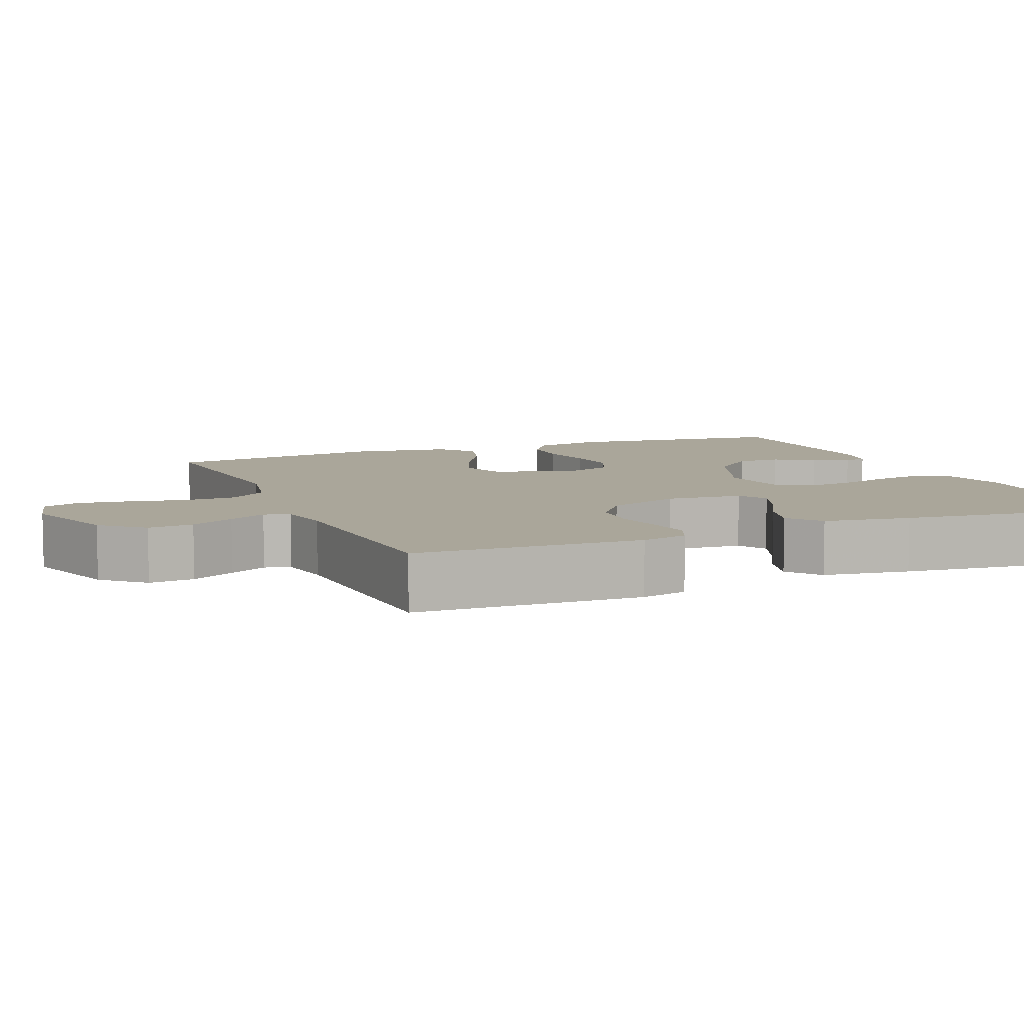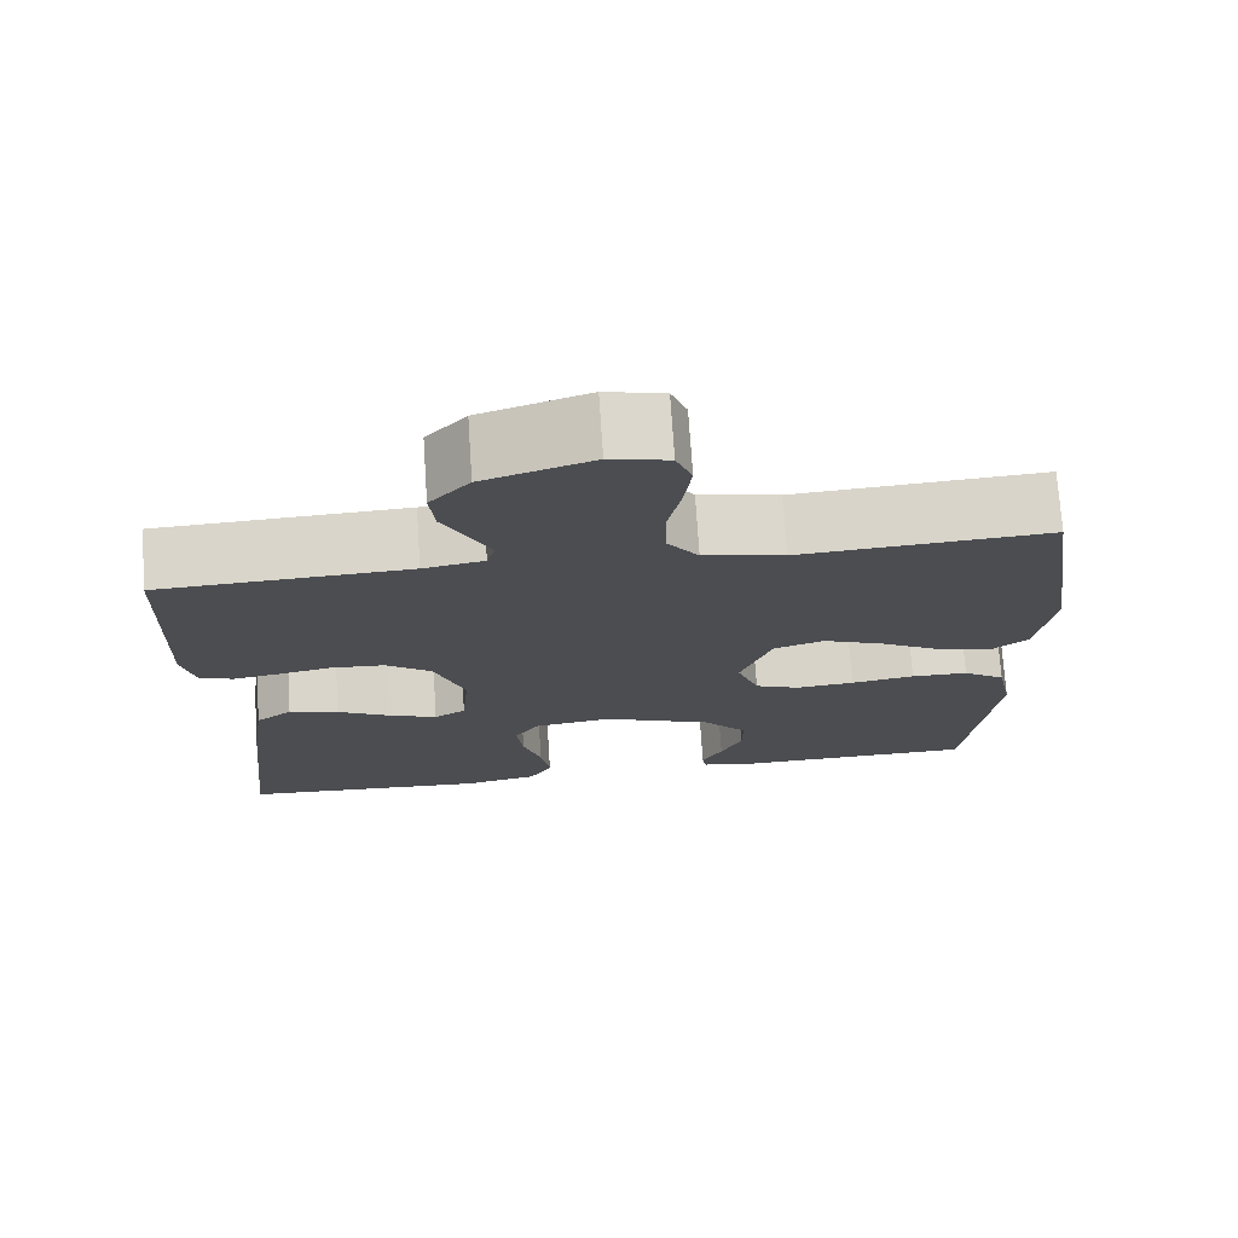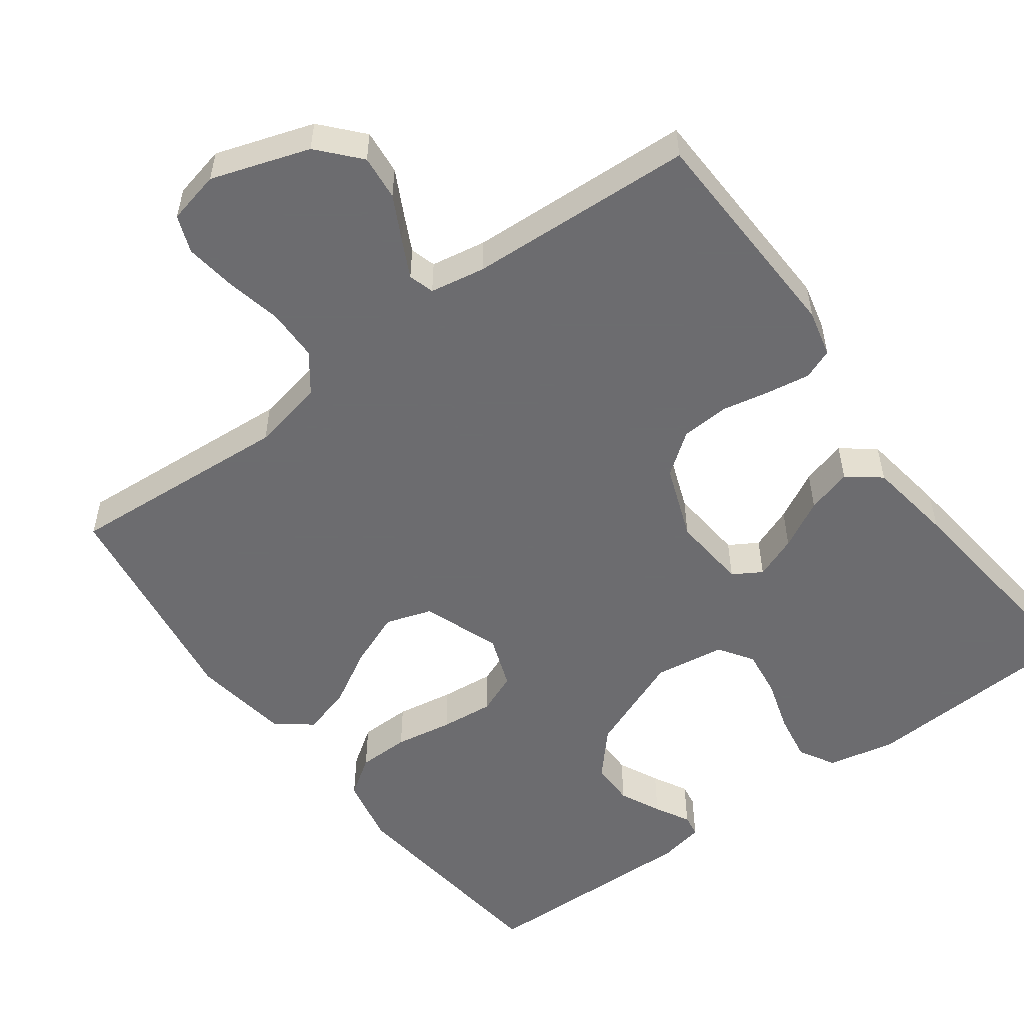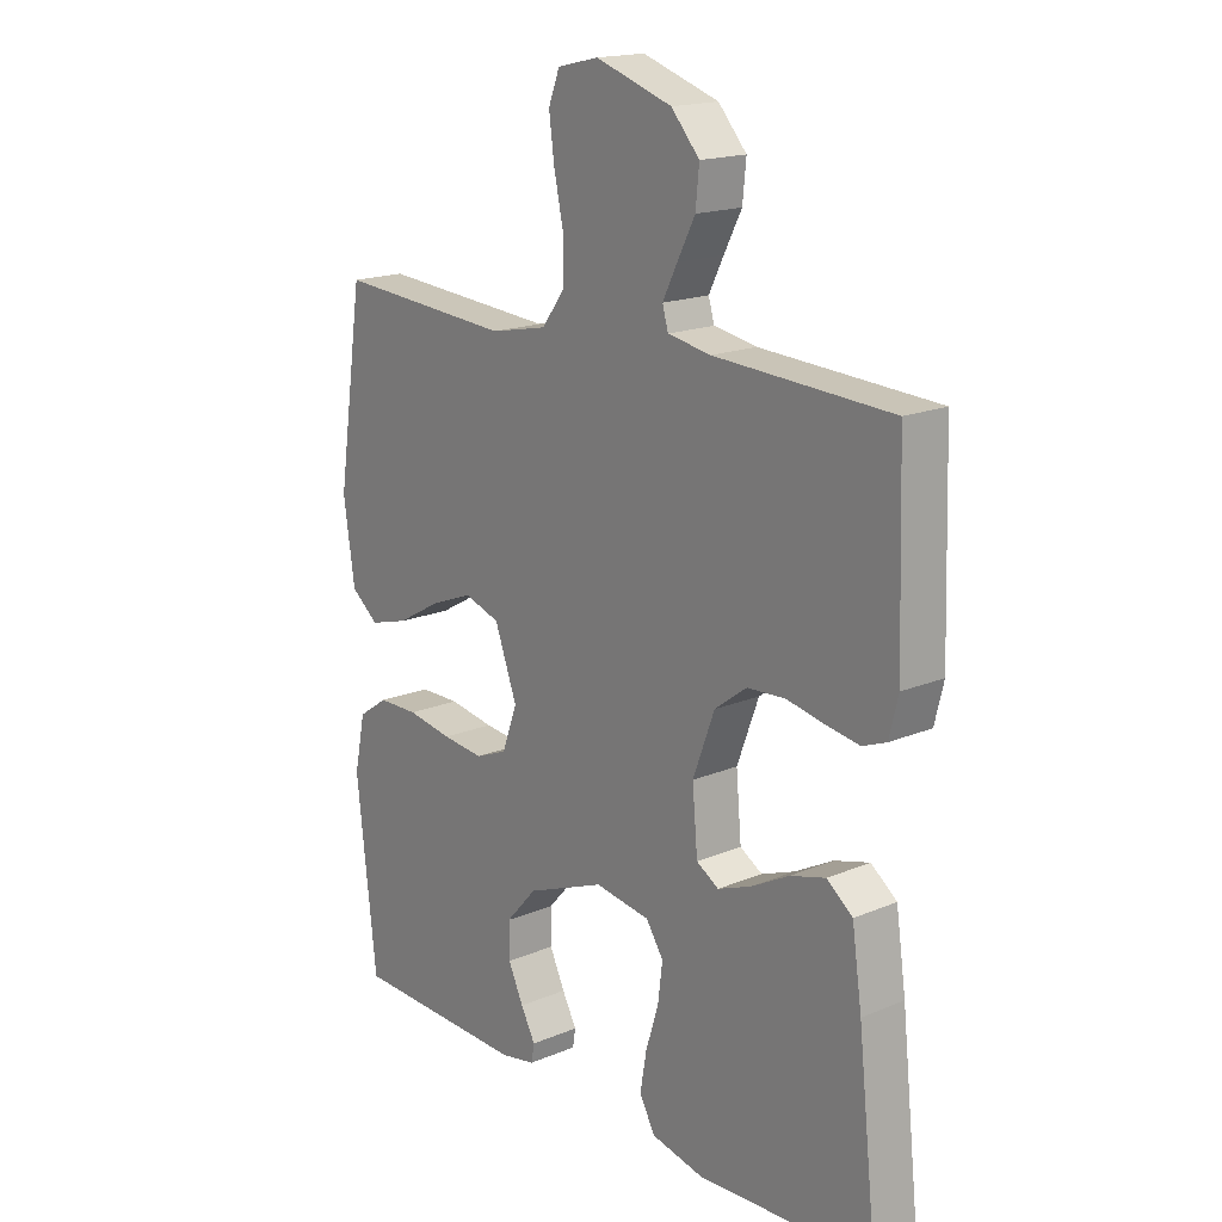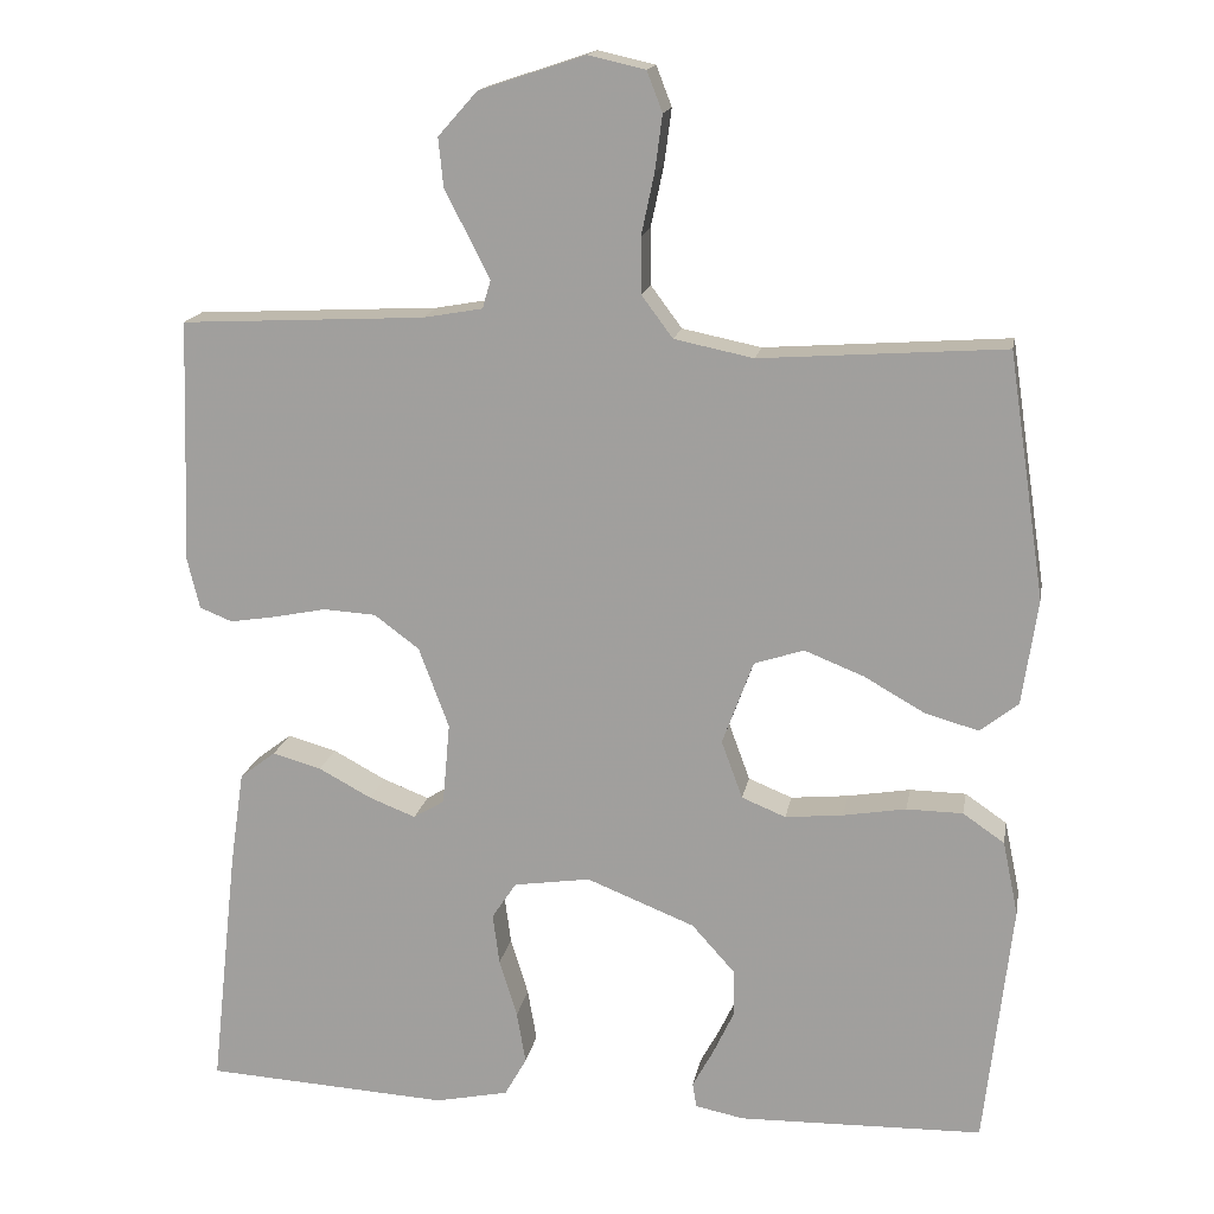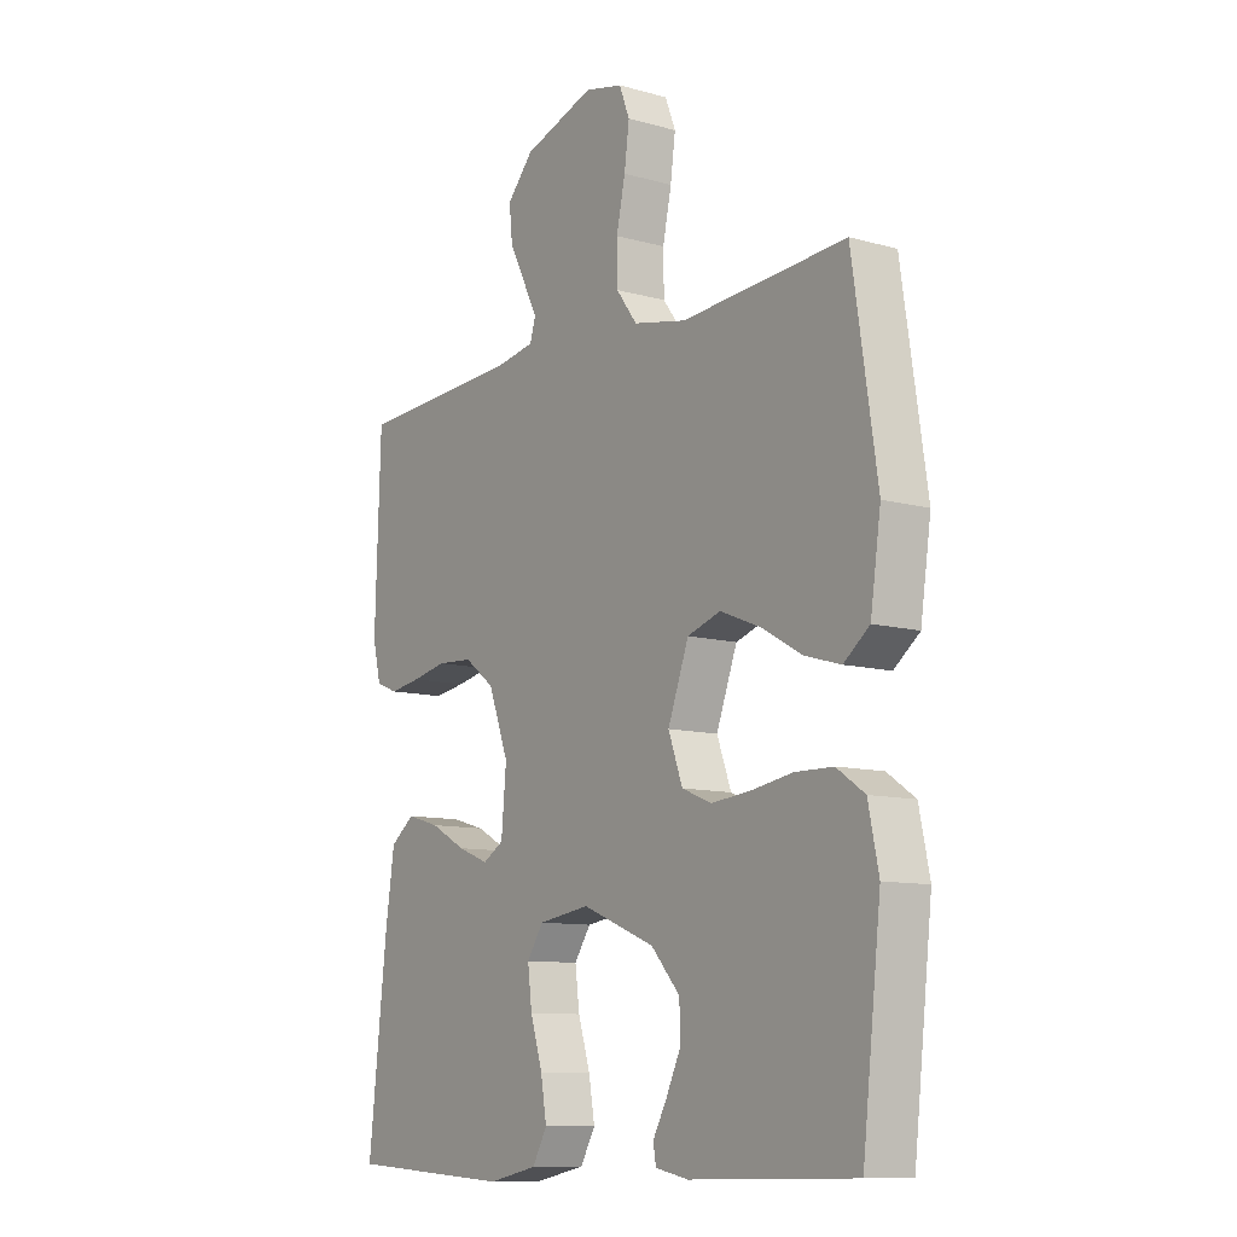
<metadata>
{"format":"obj","ext":"obj","renderer":"f3d","projection":"perspective","resolution":1024,"background":"white","views":[{"elev":7.8,"azim":67.5,"up":"+Y"},{"elev":73.6,"azim":176.2,"up":"+Z"},{"elev":-53.8,"azim":36.4,"up":"+Y"},{"elev":17.5,"azim":50.5,"up":"+Z"},{"elev":16.2,"azim":-169.9,"up":"+Z"},{"elev":-10.3,"azim":-125.2,"up":"+Z"}]}
</metadata>
<code>
v 0.5 0.07 -0.5
v 0.2 0.07 -0.517
v 0.11 0.07 -0.498
v 0.083 0.07 -0.45
v 0.094 0.07 -0.386
v 0.116 0.07 -0.315
v 0.124 0.07 -0.252
v 0.094 0.07 -0.207
v 0 0.07 -0.193
v -0.133 0.07 -0.246
v -0.186 0.07 -0.305
v -0.186 0.07 -0.364
v -0.16 0.07 -0.419
v -0.135 0.07 -0.465
v -0.14 0.07 -0.495
v -0.2 0.07 -0.507
v -0.5 0.07 -0.5
v -0.534 0.07 -0.2
v -0.515 0.07 -0.109
v -0.464 0.07 -0.074
v -0.395 0.07 -0.073
v -0.318 0.07 -0.086
v -0.247 0.07 -0.093
v -0.193 0.07 -0.071
v -0.167 0.07 0
v -0.205 0.07 0.103
v -0.266 0.07 0.123
v -0.339 0.07 0.094
v -0.413 0.07 0.052
v -0.479 0.07 0.033
v -0.526 0.07 0.07
v -0.545 0.07 0.2
v -0.5 0.07 0.5
v -0.2 0.07 0.479
v -0.103 0.07 0.499
v -0.065 0.07 0.55
v -0.064 0.07 0.619
v -0.08 0.07 0.694
v -0.089 0.07 0.762
v -0.07 0.07 0.811
v 0 0.07 0.827
v 0.13 0.07 0.784
v 0.178 0.07 0.73
v 0.172 0.07 0.67
v 0.142 0.07 0.612
v 0.117 0.07 0.562
v 0.127 0.07 0.528
v 0.2 0.07 0.515
v 0.5 0.07 0.5
v 0.51 0.07 0.2
v 0.495 0.07 0.138
v 0.455 0.07 0.122
v 0.398 0.07 0.131
v 0.334 0.07 0.144
v 0.269 0.07 0.14
v 0.214 0.07 0.099
v 0.177 0.07 0
v 0.186 0.07 -0.101
v 0.224 0.07 -0.124
v 0.281 0.07 -0.102
v 0.346 0.07 -0.067
v 0.406 0.07 -0.05
v 0.45 0.07 -0.084
v 0.467 0.07 -0.2
v 0.5 0 -0.5
v 0.2 0 -0.517
v 0.11 0 -0.498
v 0.083 0 -0.45
v 0.094 0 -0.386
v 0.116 0 -0.315
v 0.124 0 -0.252
v 0.094 0 -0.207
v 0 0 -0.193
v -0.133 0 -0.246
v -0.186 0 -0.305
v -0.186 0 -0.364
v -0.16 0 -0.419
v -0.135 0 -0.465
v -0.14 0 -0.495
v -0.2 0 -0.507
v -0.5 0 -0.5
v -0.534 0 -0.2
v -0.515 0 -0.109
v -0.464 0 -0.074
v -0.395 0 -0.073
v -0.318 0 -0.086
v -0.247 0 -0.093
v -0.193 0 -0.071
v -0.167 0 0
v -0.205 0 0.103
v -0.266 0 0.123
v -0.339 0 0.094
v -0.413 0 0.052
v -0.479 0 0.033
v -0.526 0 0.07
v -0.545 0 0.2
v -0.5 0 0.5
v -0.2 0 0.479
v -0.103 0 0.499
v -0.065 0 0.55
v -0.064 0 0.619
v -0.08 0 0.694
v -0.089 0 0.762
v -0.07 0 0.811
v 0 0 0.827
v 0.13 0 0.784
v 0.178 0 0.73
v 0.172 0 0.67
v 0.142 0 0.612
v 0.117 0 0.562
v 0.127 0 0.528
v 0.2 0 0.515
v 0.5 0 0.5
v 0.51 0 0.2
v 0.495 0 0.138
v 0.455 0 0.122
v 0.398 0 0.131
v 0.334 0 0.144
v 0.269 0 0.14
v 0.214 0 0.099
v 0.177 0 0
v 0.186 0 -0.101
v 0.224 0 -0.124
v 0.281 0 -0.102
v 0.346 0 -0.067
v 0.406 0 -0.05
v 0.45 0 -0.084
v 0.467 0 -0.2
f 60 61 62 63
f 59 60 63 64
f 51 52 53 54
f 49 50 51 54
f 48 49 54 55
f 47 48 55 56
f 42 43 44 45
f 42 45 46
f 41 42 46
f 37 38 39 40
f 37 40 41 46
f 31 32 33 34
f 31 34 35
f 28 29 30 31
f 27 28 31 35
f 26 27 35 36
f 19 20 21 22
f 19 22 23
f 18 19 23
f 17 18 23
f 16 17 23 24
f 13 14 15 16
f 12 13 16
f 11 12 16 24
f 3 4 5 6
f 3 6 7
f 2 3 7
f 59 64 1 2
f 58 59 2 7
f 57 58 7 8
f 56 57 8 9
f 47 56 9 10
f 36 37 46 47
f 25 26 36 47
f 24 25 47
f 10 11 24 47
f 127 126 125 124
f 128 127 124 123
f 118 117 116 115
f 118 115 114 113
f 119 118 113 112
f 120 119 112 111
f 109 108 107 106
f 110 109 106
f 110 106 105
f 104 103 102 101
f 110 105 104 101
f 98 97 96 95
f 99 98 95
f 95 94 93 92
f 99 95 92 91
f 100 99 91 90
f 86 85 84 83
f 87 86 83
f 87 83 82
f 87 82 81
f 88 87 81 80
f 80 79 78 77
f 80 77 76
f 88 80 76 75
f 70 69 68 67
f 71 70 67
f 71 67 66
f 66 65 128 123
f 71 66 123 122
f 72 71 122 121
f 73 72 121 120
f 74 73 120 111
f 111 110 101 100
f 111 100 90 89
f 111 89 88
f 111 88 75 74
f 1 65 66 2
f 2 66 67 3
f 3 67 68 4
f 4 68 69 5
f 5 69 70 6
f 6 70 71 7
f 7 71 72 8
f 8 72 73 9
f 9 73 74 10
f 10 74 75 11
f 11 75 76 12
f 12 76 77 13
f 13 77 78 14
f 14 78 79 15
f 15 79 80 16
f 16 80 81 17
f 17 81 82 18
f 18 82 83 19
f 19 83 84 20
f 20 84 85 21
f 21 85 86 22
f 22 86 87 23
f 23 87 88 24
f 24 88 89 25
f 25 89 90 26
f 26 90 91 27
f 27 91 92 28
f 28 92 93 29
f 29 93 94 30
f 30 94 95 31
f 31 95 96 32
f 32 96 97 33
f 33 97 98 34
f 34 98 99 35
f 35 99 100 36
f 36 100 101 37
f 37 101 102 38
f 38 102 103 39
f 39 103 104 40
f 40 104 105 41
f 41 105 106 42
f 42 106 107 43
f 43 107 108 44
f 44 108 109 45
f 45 109 110 46
f 46 110 111 47
f 47 111 112 48
f 48 112 113 49
f 49 113 114 50
f 50 114 115 51
f 51 115 116 52
f 52 116 117 53
f 53 117 118 54
f 54 118 119 55
f 55 119 120 56
f 56 120 121 57
f 57 121 122 58
f 58 122 123 59
f 59 123 124 60
f 60 124 125 61
f 61 125 126 62
f 62 126 127 63
f 63 127 128 64
f 64 128 65 1

</code>
